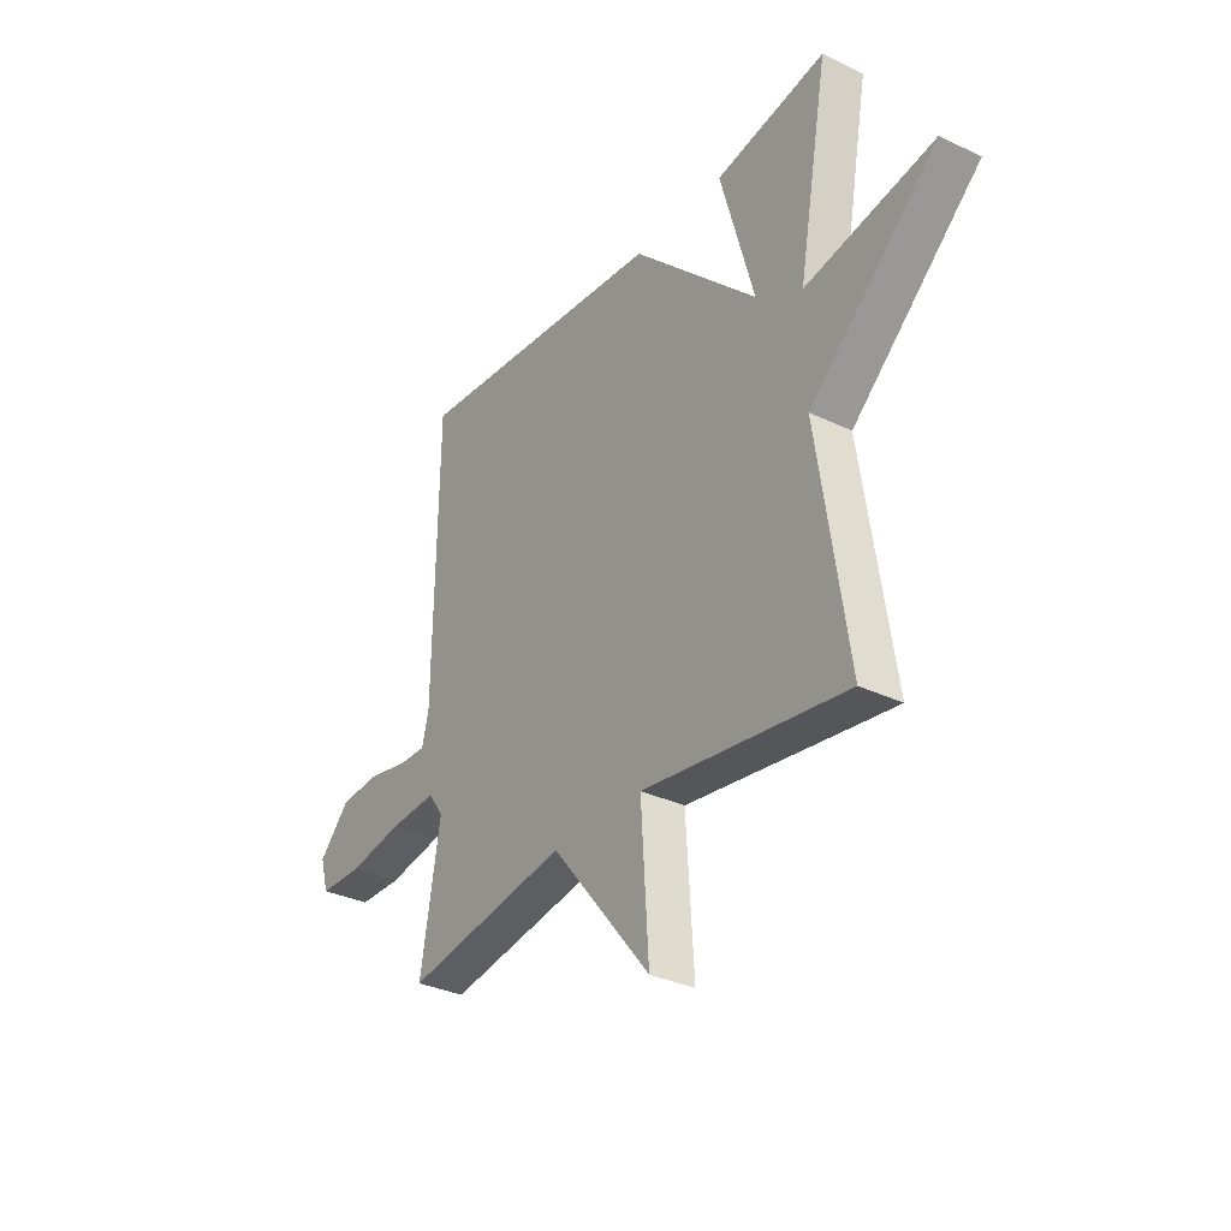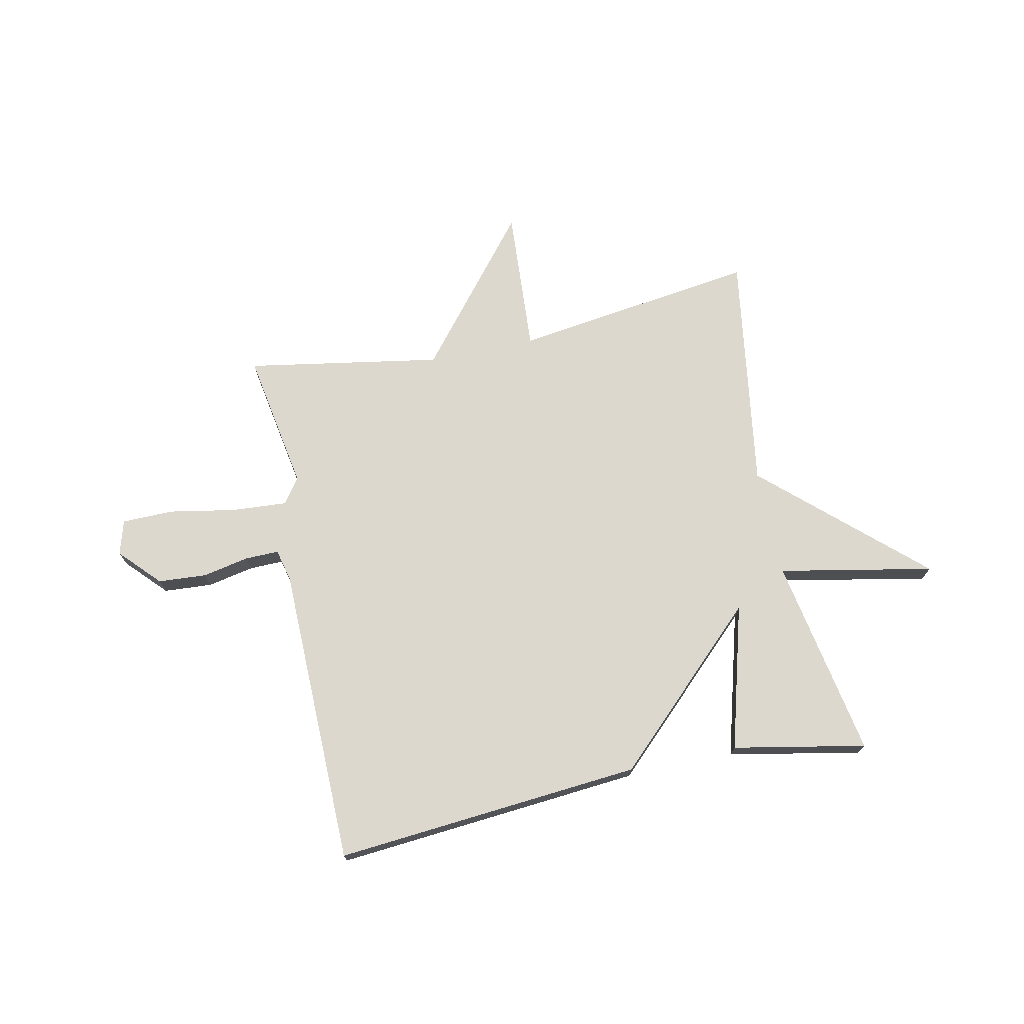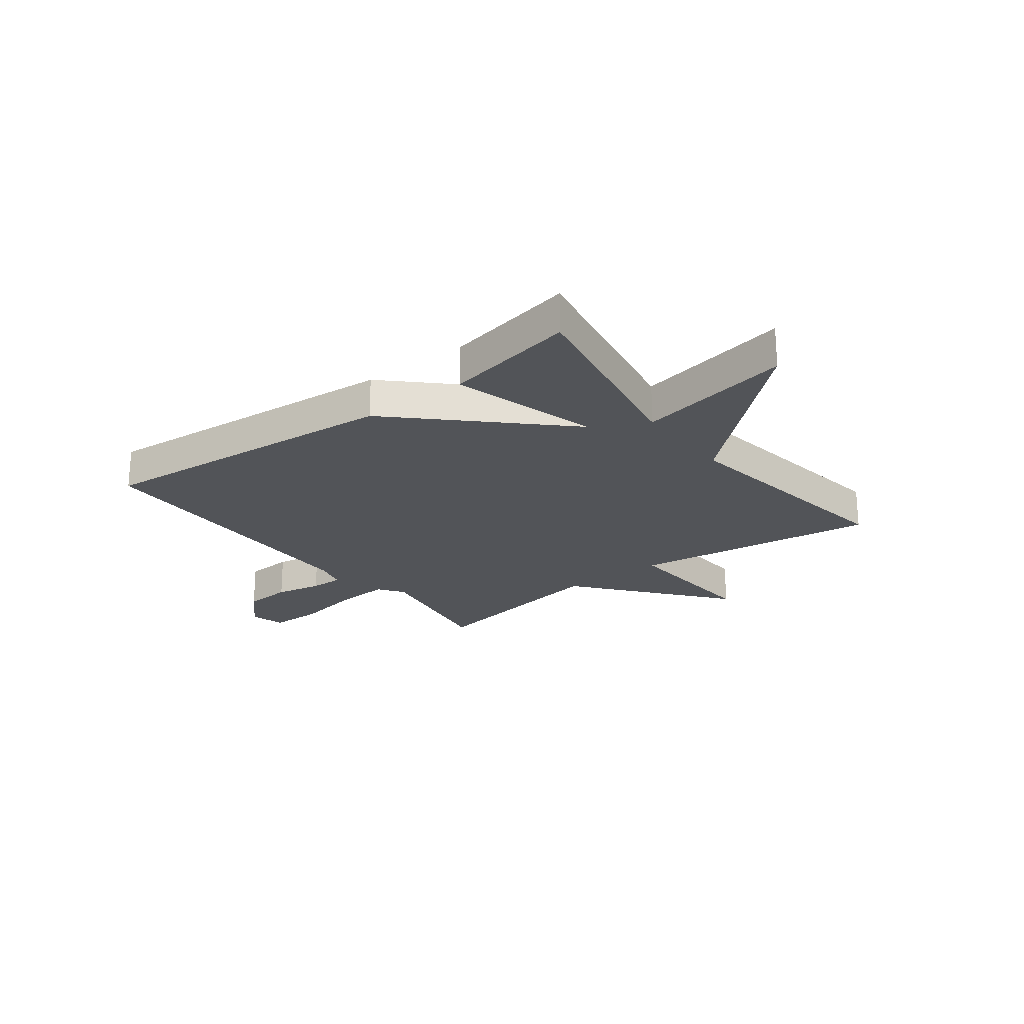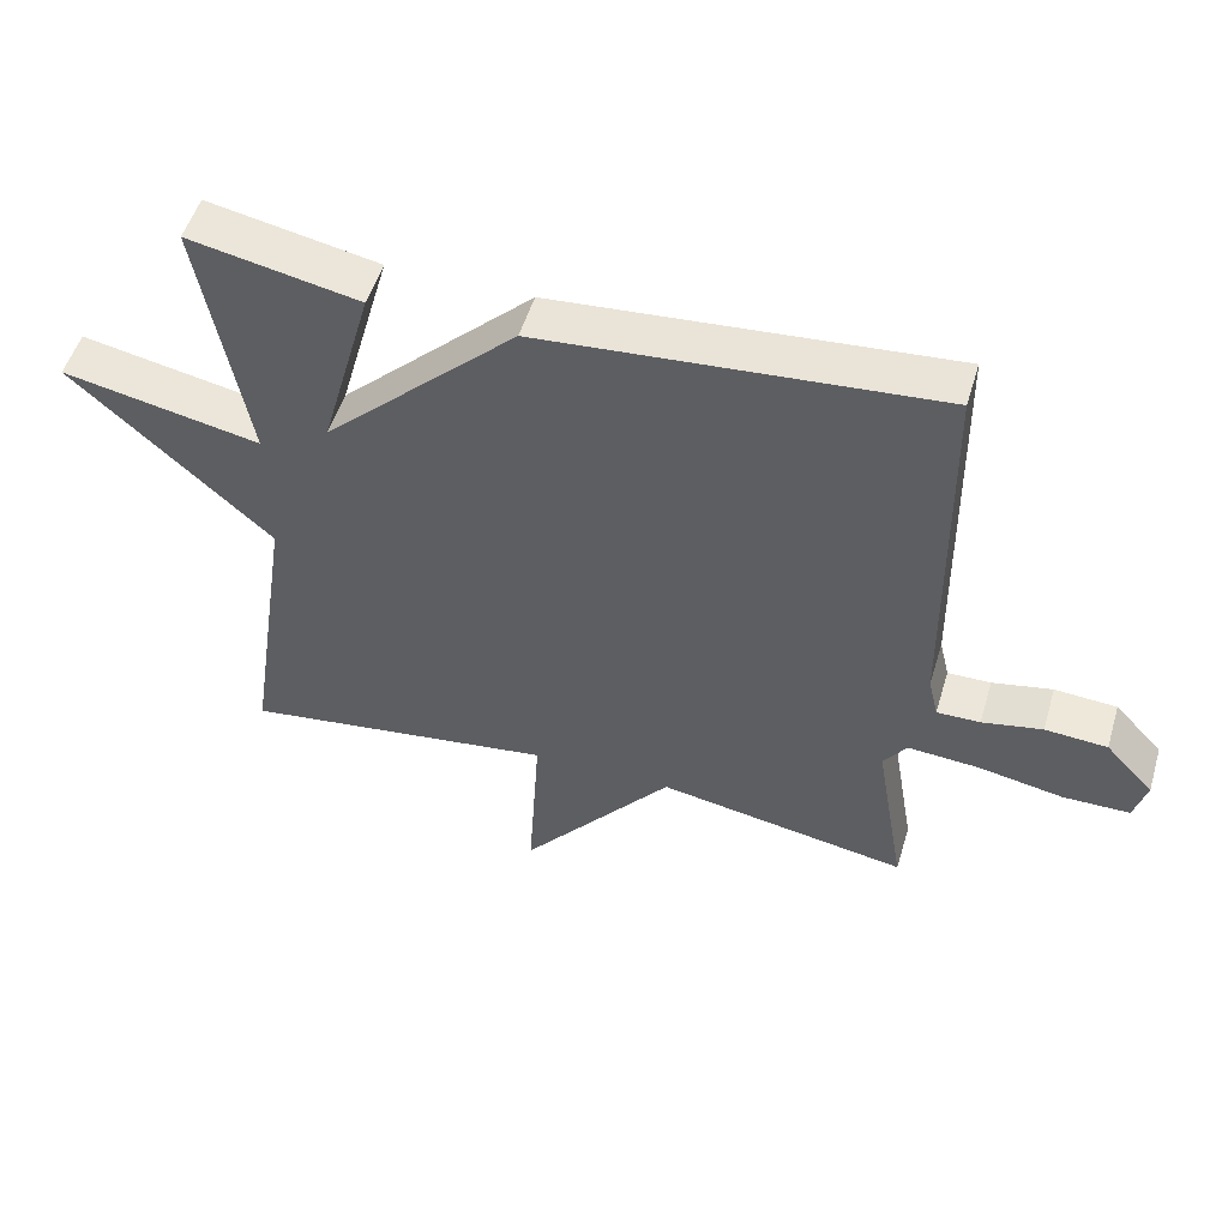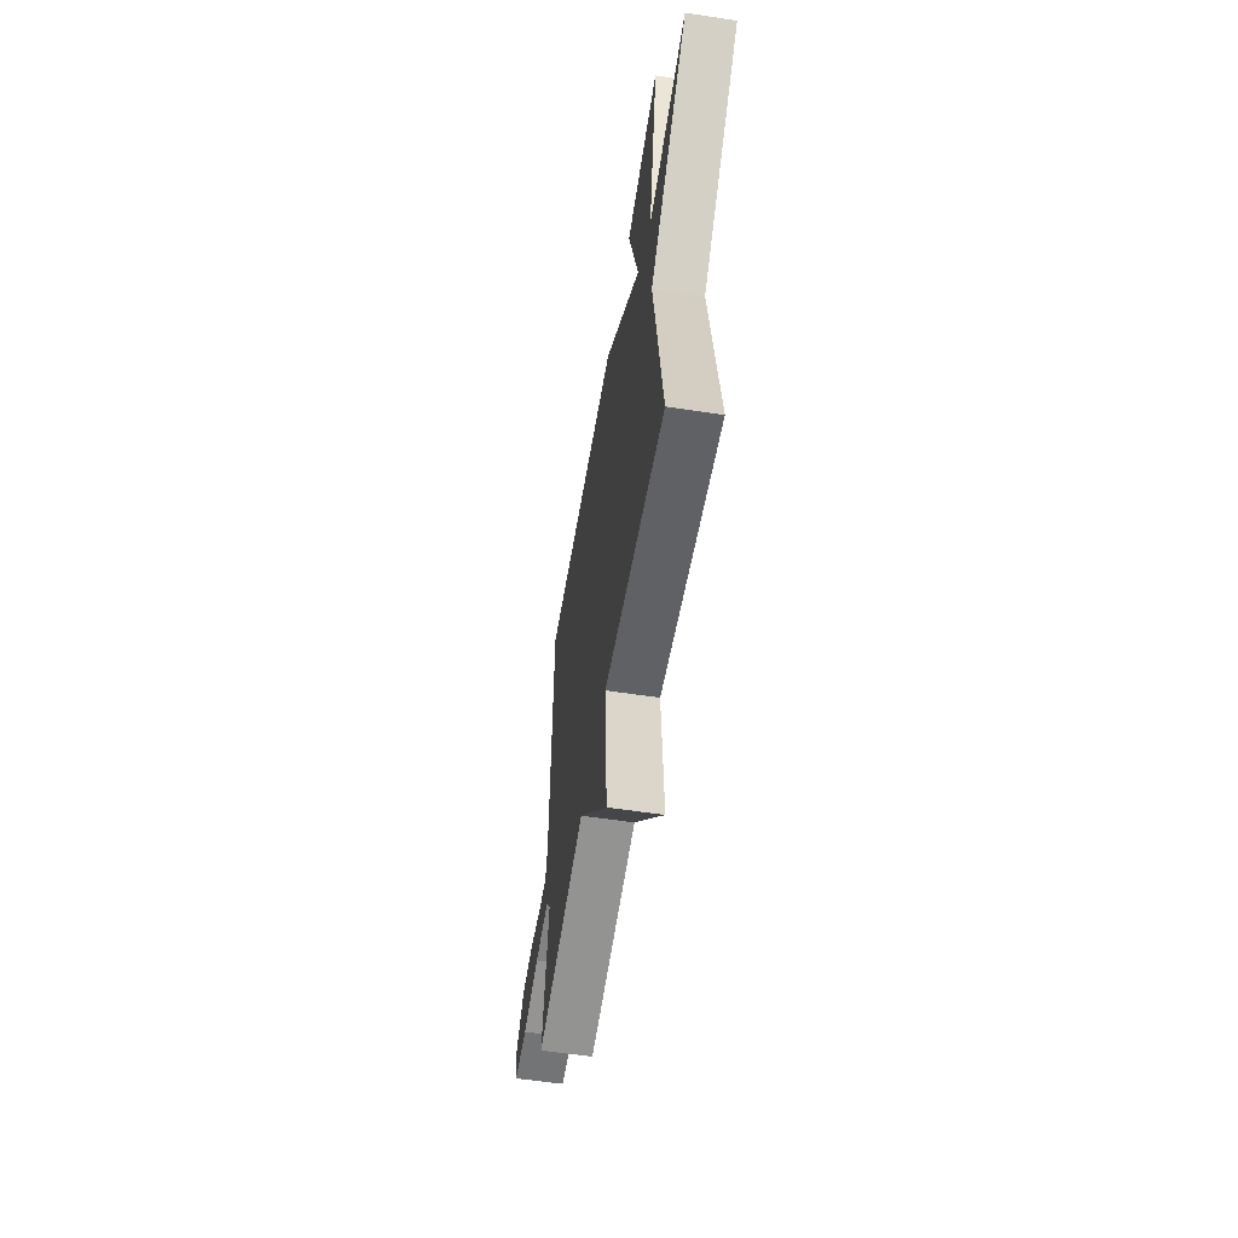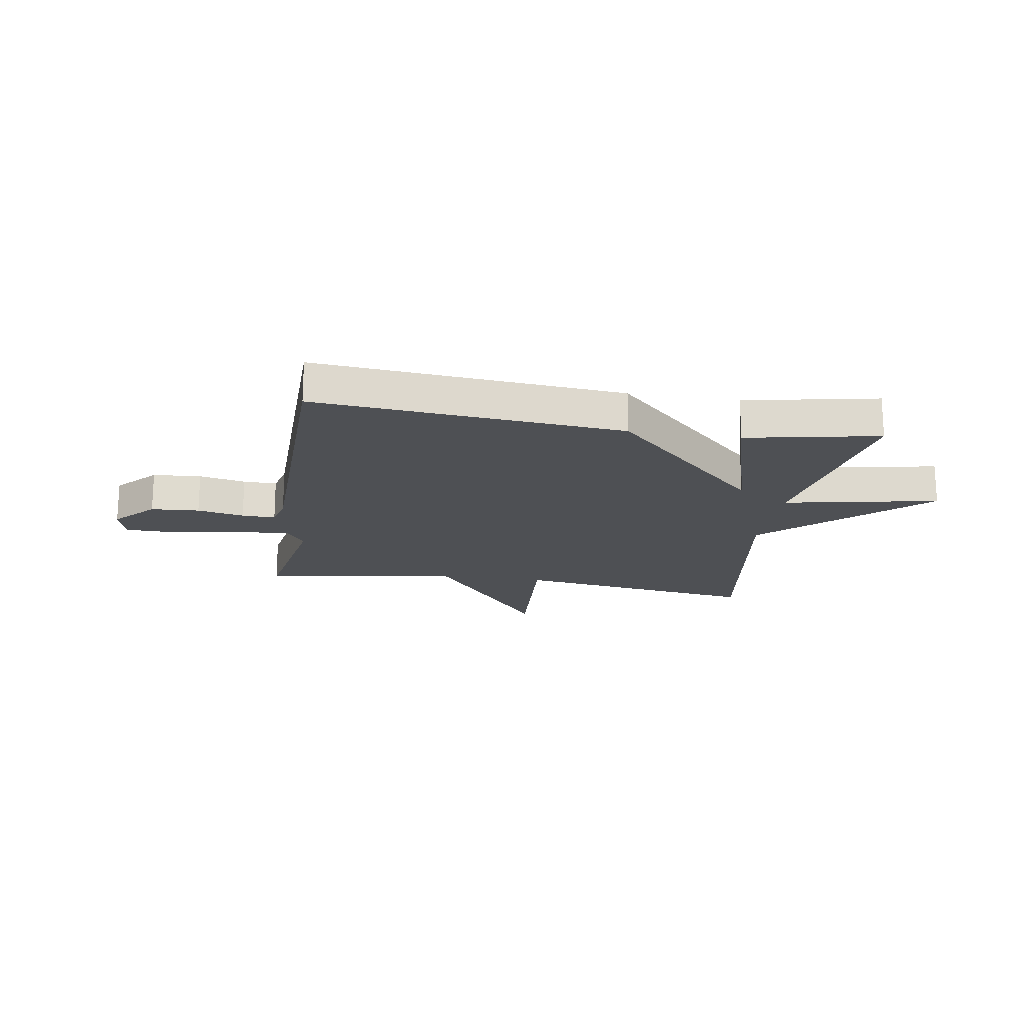
<metadata>
{"format":"obj","ext":"obj","renderer":"f3d","projection":"perspective","resolution":1024,"background":"white","views":[{"elev":-32.2,"azim":55.9,"up":"+Z"},{"elev":72.4,"azim":-11.9,"up":"+Y"},{"elev":-22.9,"azim":37.3,"up":"+Y"},{"elev":51.7,"azim":-163.4,"up":"+Z"},{"elev":-56.8,"azim":80.9,"up":"+Z"},{"elev":-18.9,"azim":-9.1,"up":"+Y"}]}
</metadata>
<code>
v -0.5 0.07 0.5
v 0.059 0.07 0.453
v 0.333 0.07 0.189
v 0.259 0.07 0.453
v 0.5 0.07 0.5
v 0.434 0.07 0.135
v 0.715 0.07 0.19
v 0.434 0.07 -0.065
v 0.5 0.07 -0.5
v 0.055 0.07 -0.439
v 0.072 0.07 -0.704
v -0.145 0.07 -0.439
v -0.5 0.07 -0.5
v -0.457 0.07 -0.247
v -0.49 0.07 -0.201
v -0.591 0.07 -0.208
v -0.711 0.07 -0.23
v -0.805 0.07 -0.229
v -0.823 0.07 -0.166
v -0.755 0.07 -0.094
v -0.667 0.07 -0.088
v -0.582 0.07 -0.105
v -0.521 0.07 -0.106
v -0.507 0.07 -0.047
v -0.5 0 0.5
v 0.059 0 0.453
v 0.333 0 0.189
v 0.259 0 0.453
v 0.5 0 0.5
v 0.434 0 0.135
v 0.715 0 0.19
v 0.434 0 -0.065
v 0.5 0 -0.5
v 0.055 0 -0.439
v 0.072 0 -0.704
v -0.145 0 -0.439
v -0.5 0 -0.5
v -0.457 0 -0.247
v -0.49 0 -0.201
v -0.591 0 -0.208
v -0.711 0 -0.23
v -0.805 0 -0.229
v -0.823 0 -0.166
v -0.755 0 -0.094
v -0.667 0 -0.088
v -0.582 0 -0.105
v -0.521 0 -0.106
v -0.507 0 -0.047
f 20 21 22
f 19 20 22
f 18 19 22
f 17 18 22
f 16 17 22
f 15 16 22 23
f 14 15 23 24
f 12 13 14
f 10 11 12
f 1 2 3
f 24 1 3
f 14 24 3
f 12 14 3
f 10 12 3
f 6 7 8
f 3 4 5 6
f 3 6 8
f 3 8 9 10
f 46 45 44
f 46 44 43
f 46 43 42
f 46 42 41
f 46 41 40
f 47 46 40 39
f 48 47 39 38
f 38 37 36
f 36 35 34
f 27 26 25
f 27 25 48
f 27 48 38
f 27 38 36
f 27 36 34
f 32 31 30
f 30 29 28 27
f 32 30 27
f 34 33 32 27
f 1 25 26 2
f 2 26 27 3
f 3 27 28 4
f 4 28 29 5
f 5 29 30 6
f 6 30 31 7
f 7 31 32 8
f 8 32 33 9
f 9 33 34 10
f 10 34 35 11
f 11 35 36 12
f 12 36 37 13
f 13 37 38 14
f 14 38 39 15
f 15 39 40 16
f 16 40 41 17
f 17 41 42 18
f 18 42 43 19
f 19 43 44 20
f 20 44 45 21
f 21 45 46 22
f 22 46 47 23
f 23 47 48 24
f 24 48 25 1

</code>
